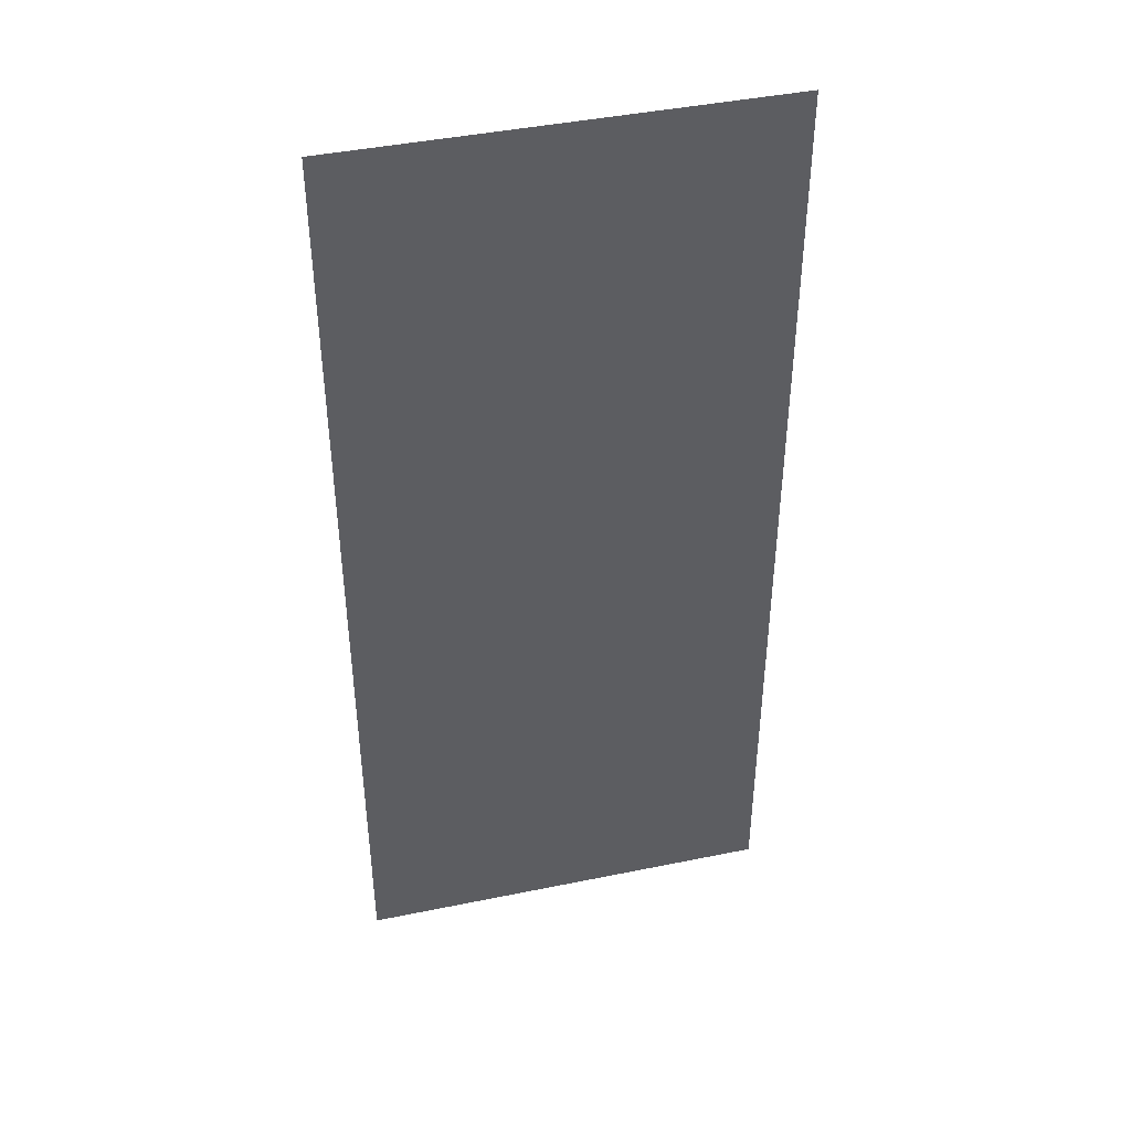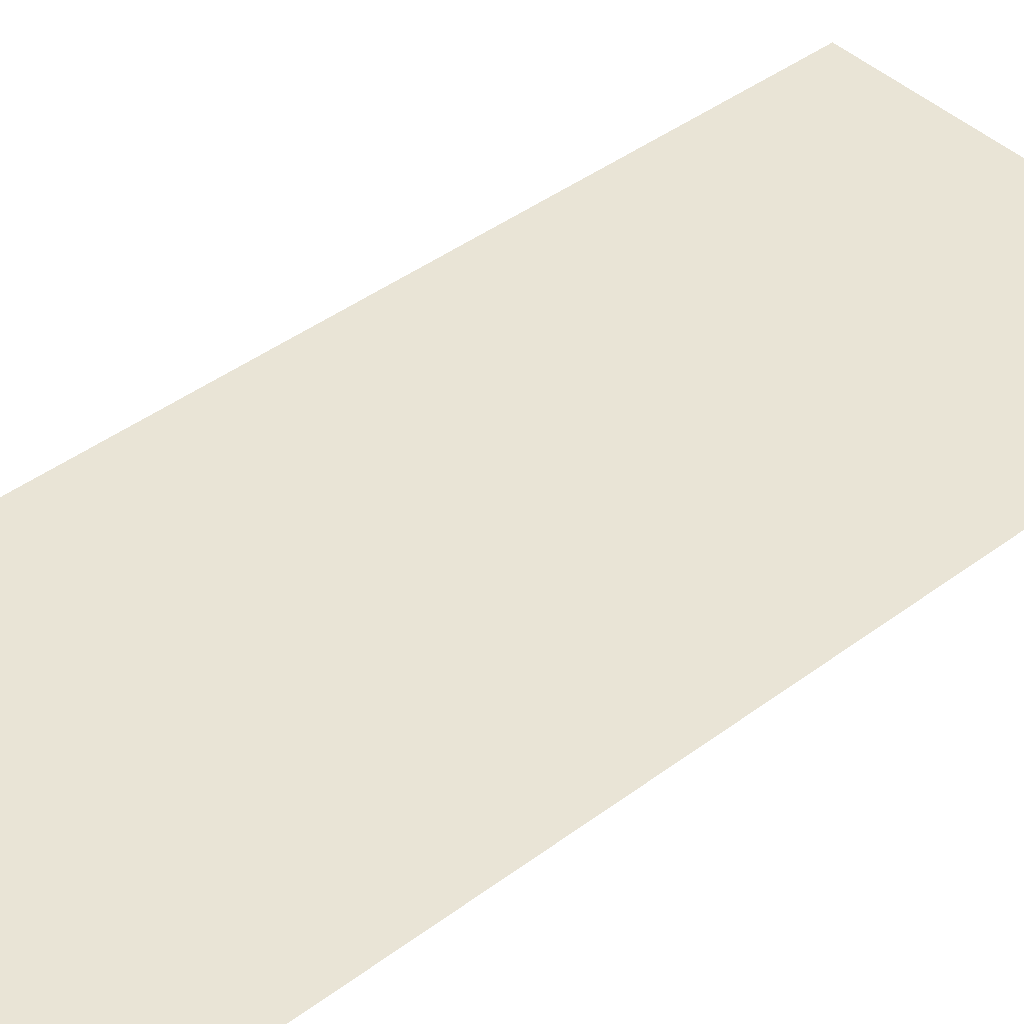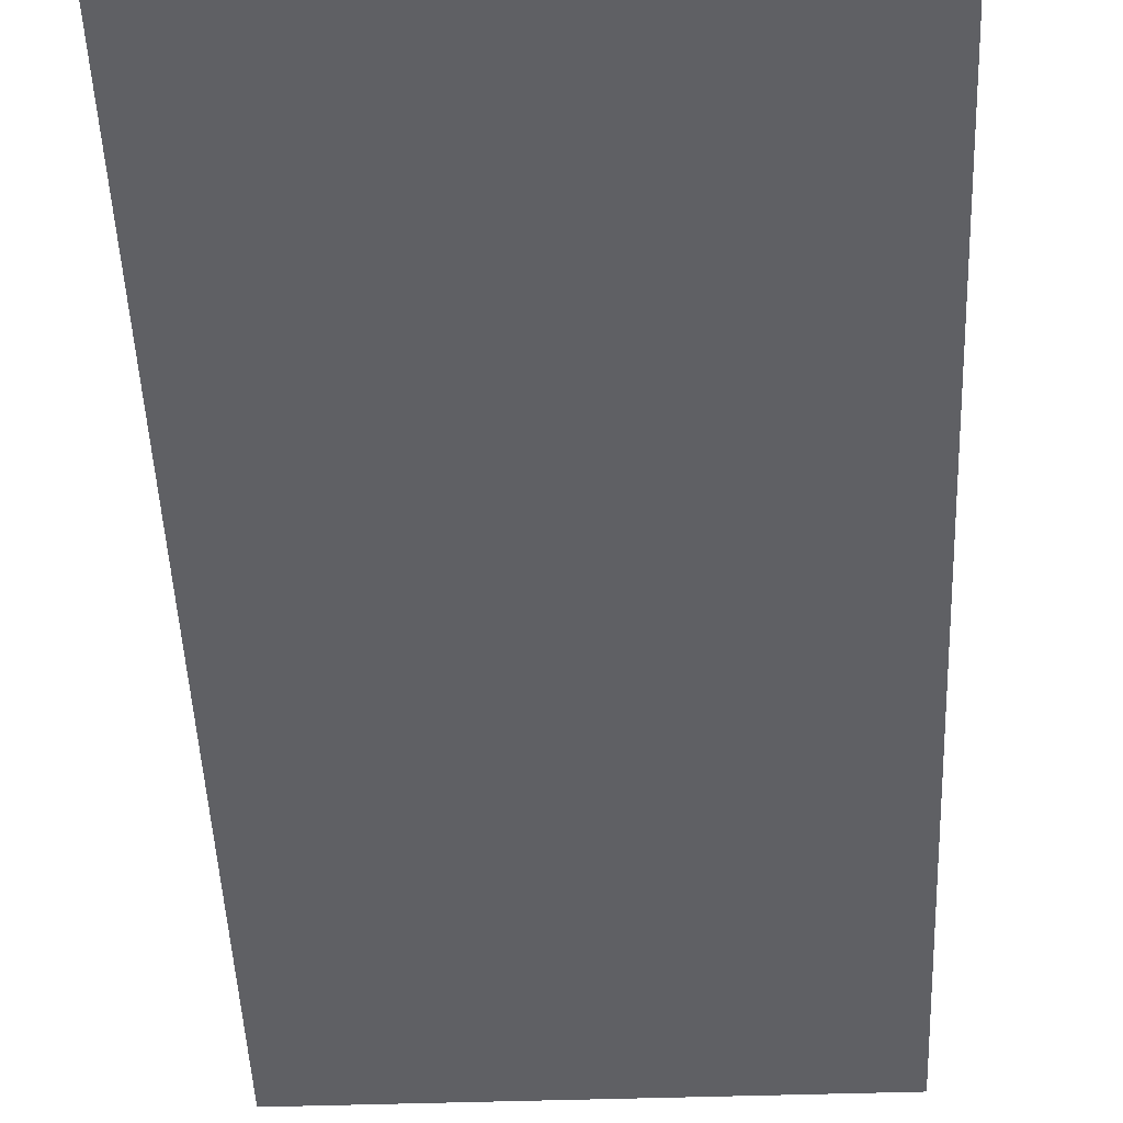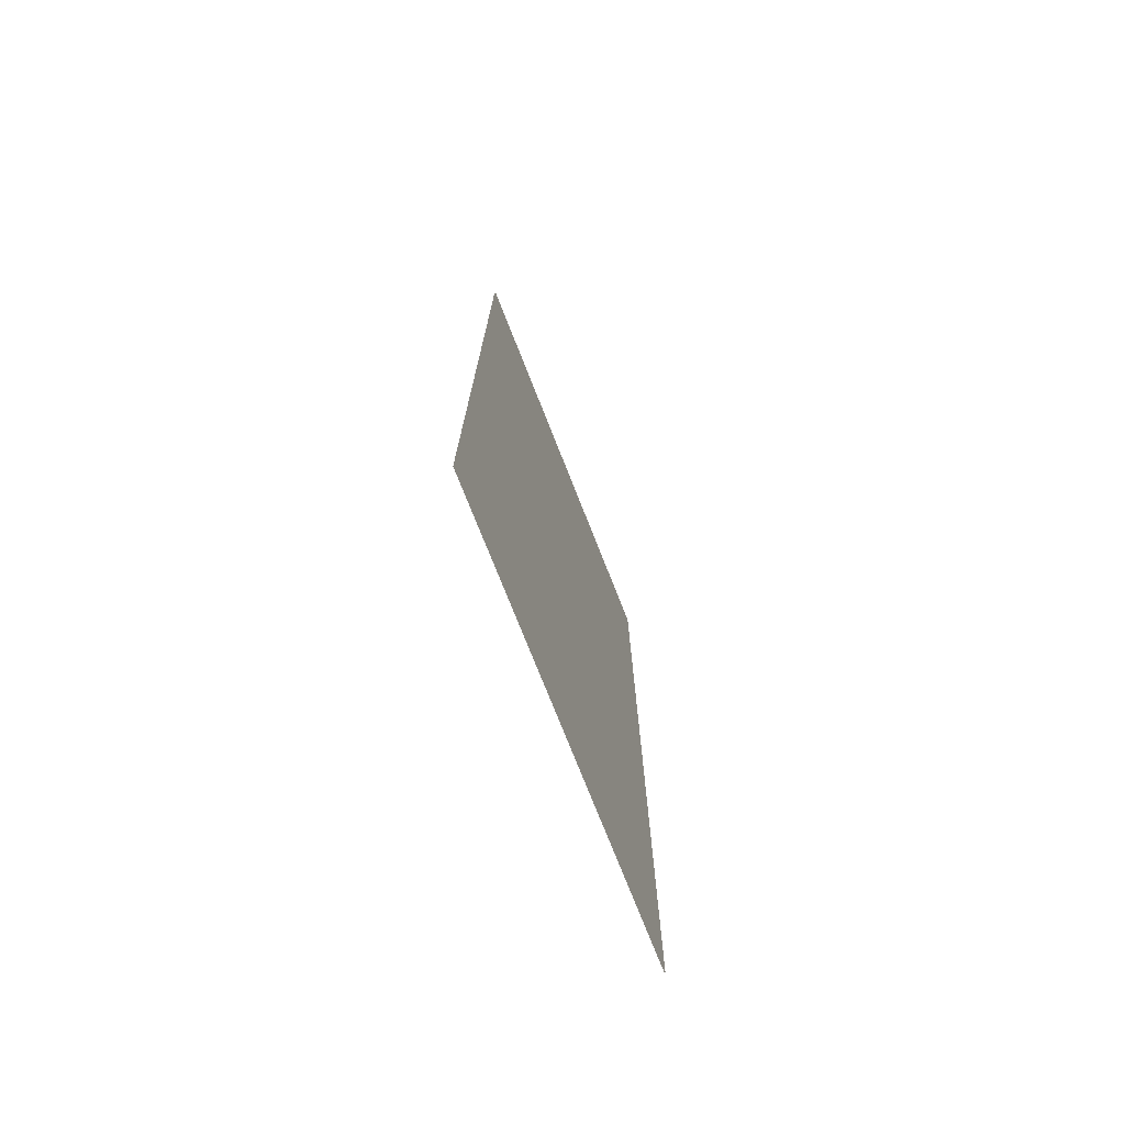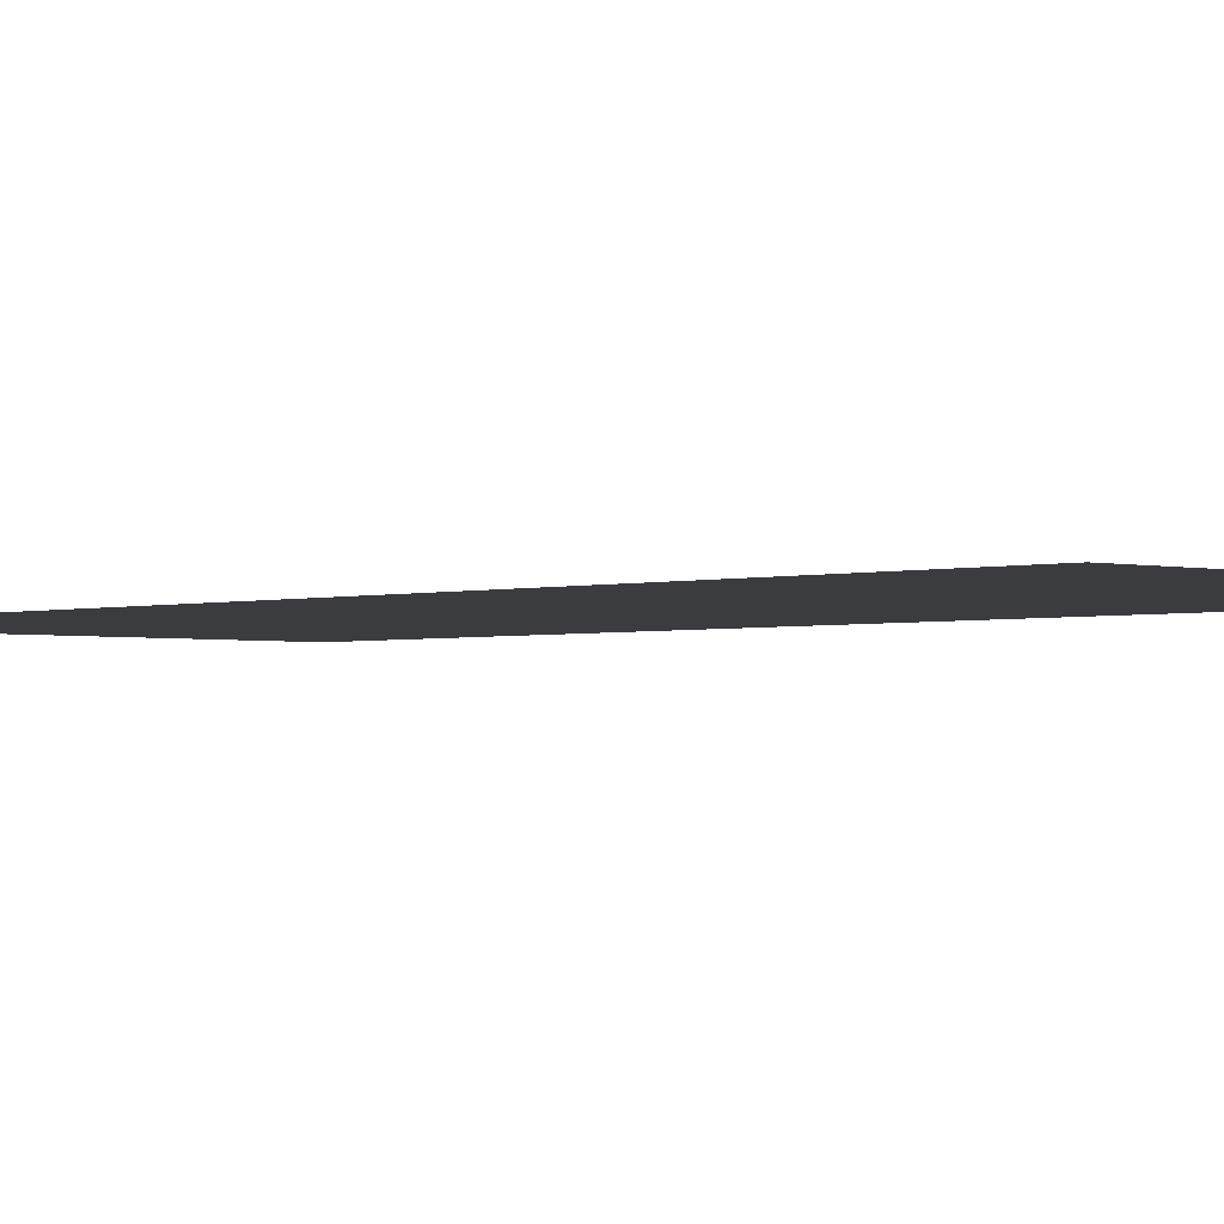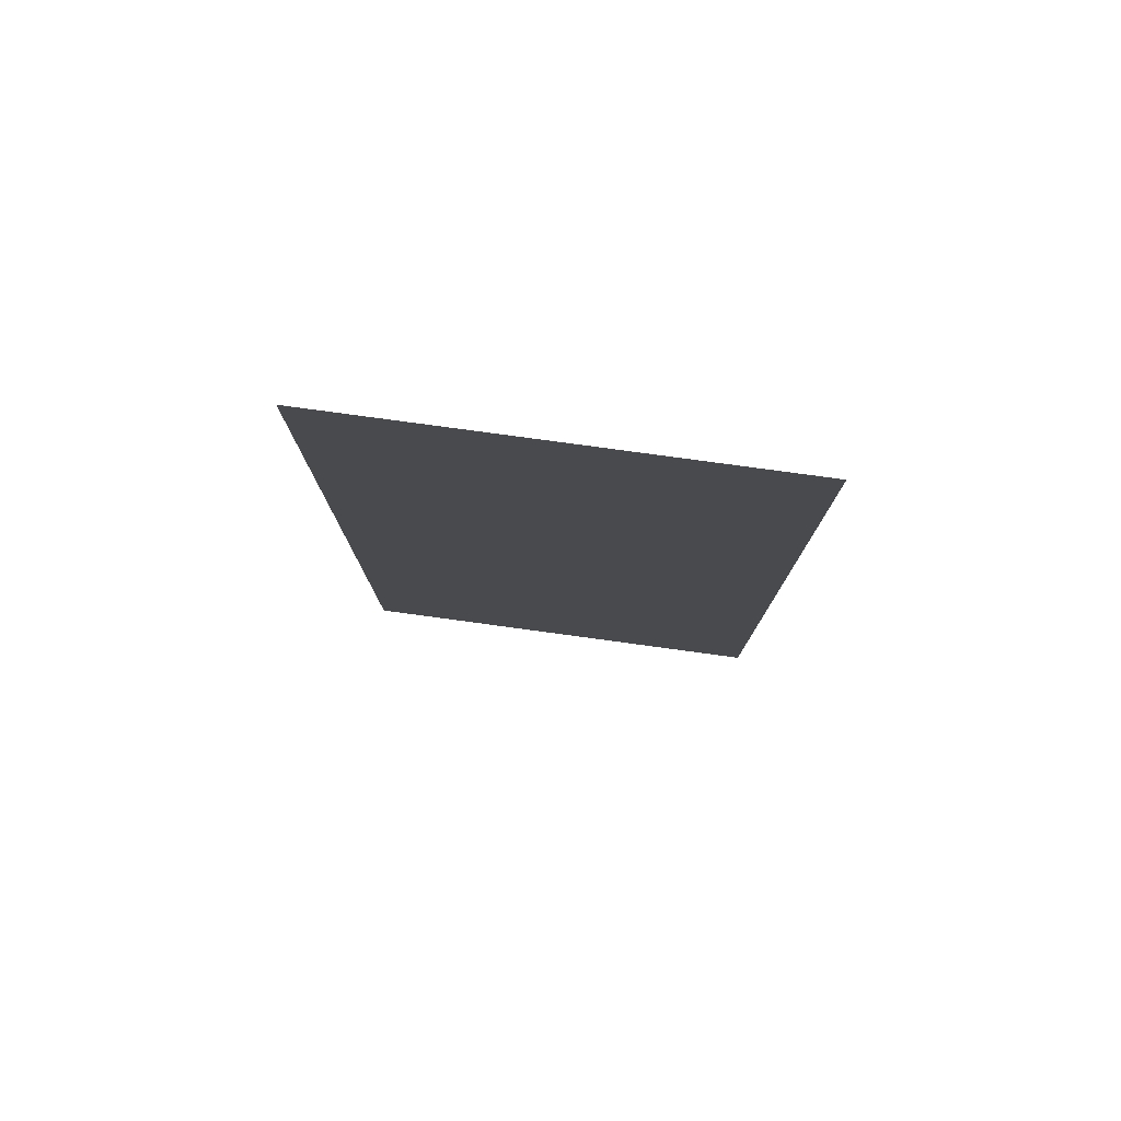
<metadata>
{"format":"obj","ext":"obj","renderer":"f3d","projection":"perspective","resolution":1024,"background":"white","views":[{"elev":43.4,"azim":-13.6,"up":"+Y"},{"elev":42.7,"azim":-131.6,"up":"+Z"},{"elev":-44.4,"azim":-177.8,"up":"+Z"},{"elev":-75.5,"azim":111.6,"up":"+Y"},{"elev":-2.1,"azim":136.8,"up":"+Z"},{"elev":79.7,"azim":-172.3,"up":"+Y"}]}
</metadata>
<code>
v 79.01 367.1 0.1423
v -79.01 367.1 0.1423
v 79.01 4.455 0.1423
v -79.01 4.455 0.1423
v 79.01 4.455 -0.1423
v -79.01 4.455 -0.1423
v 79.01 367.1 -0.1423
v -79.01 367.1 -0.1423
f 1 2 4 3
f 5 6 8 7

</code>
